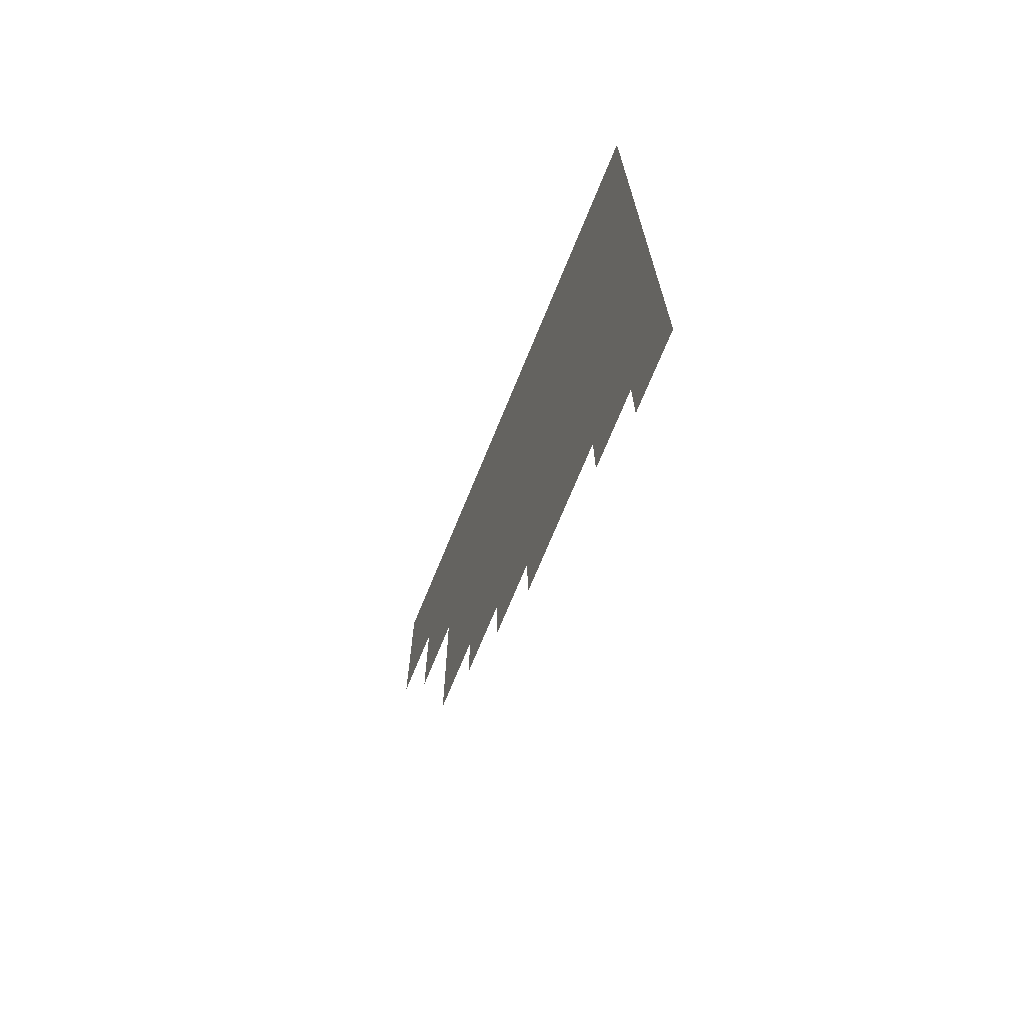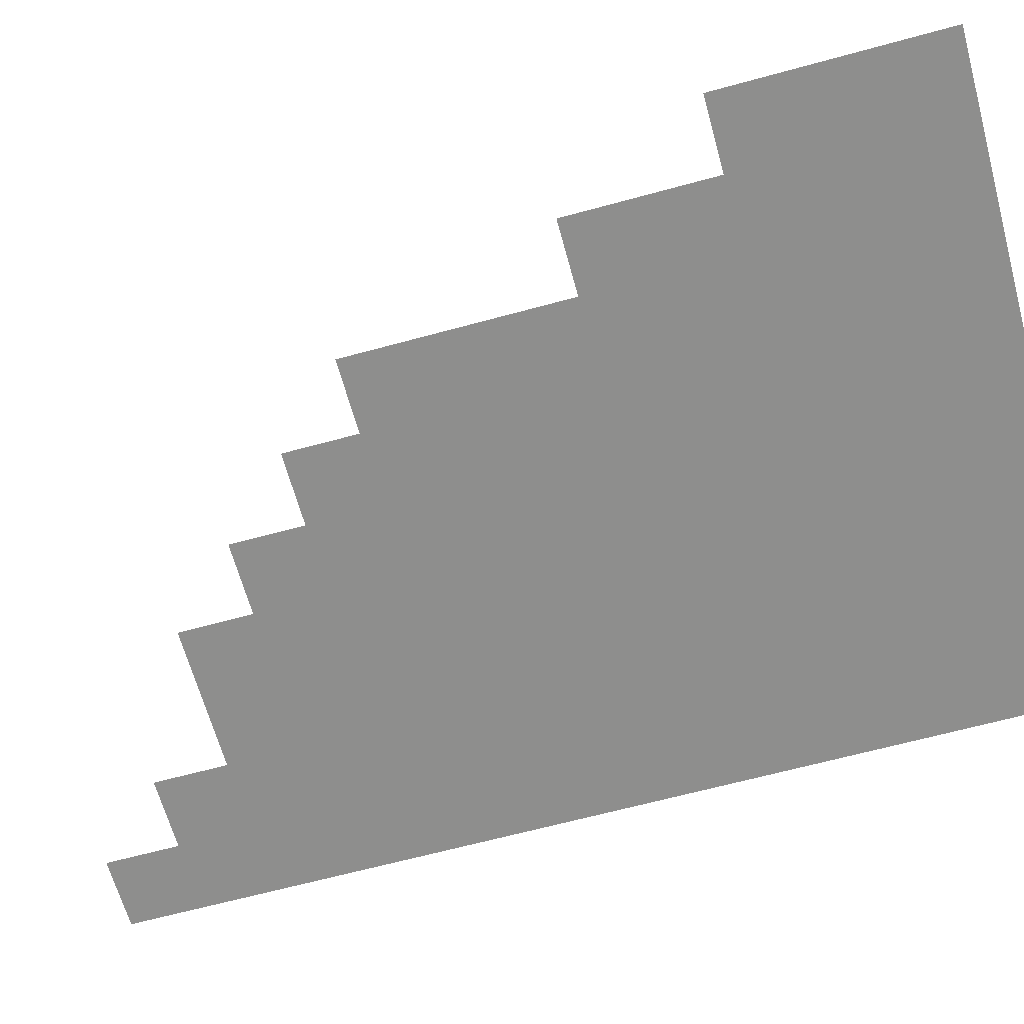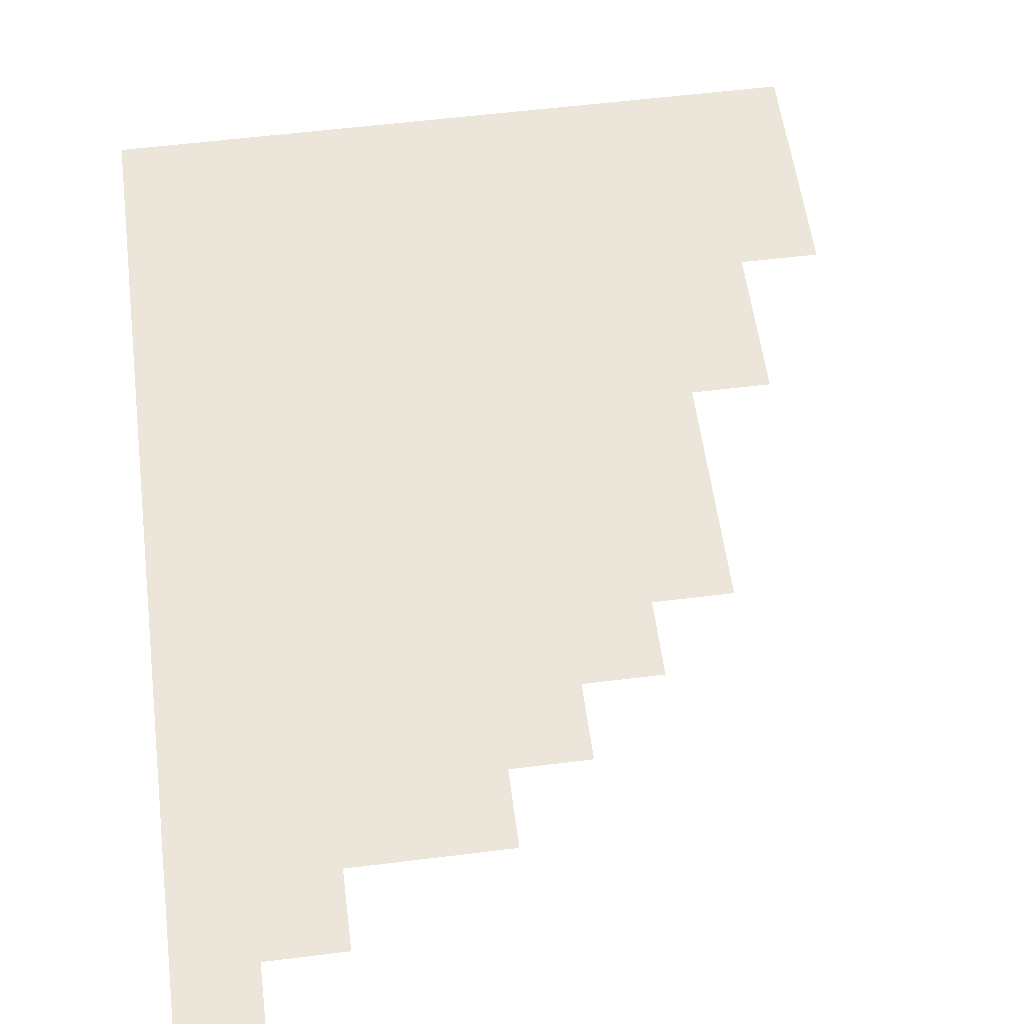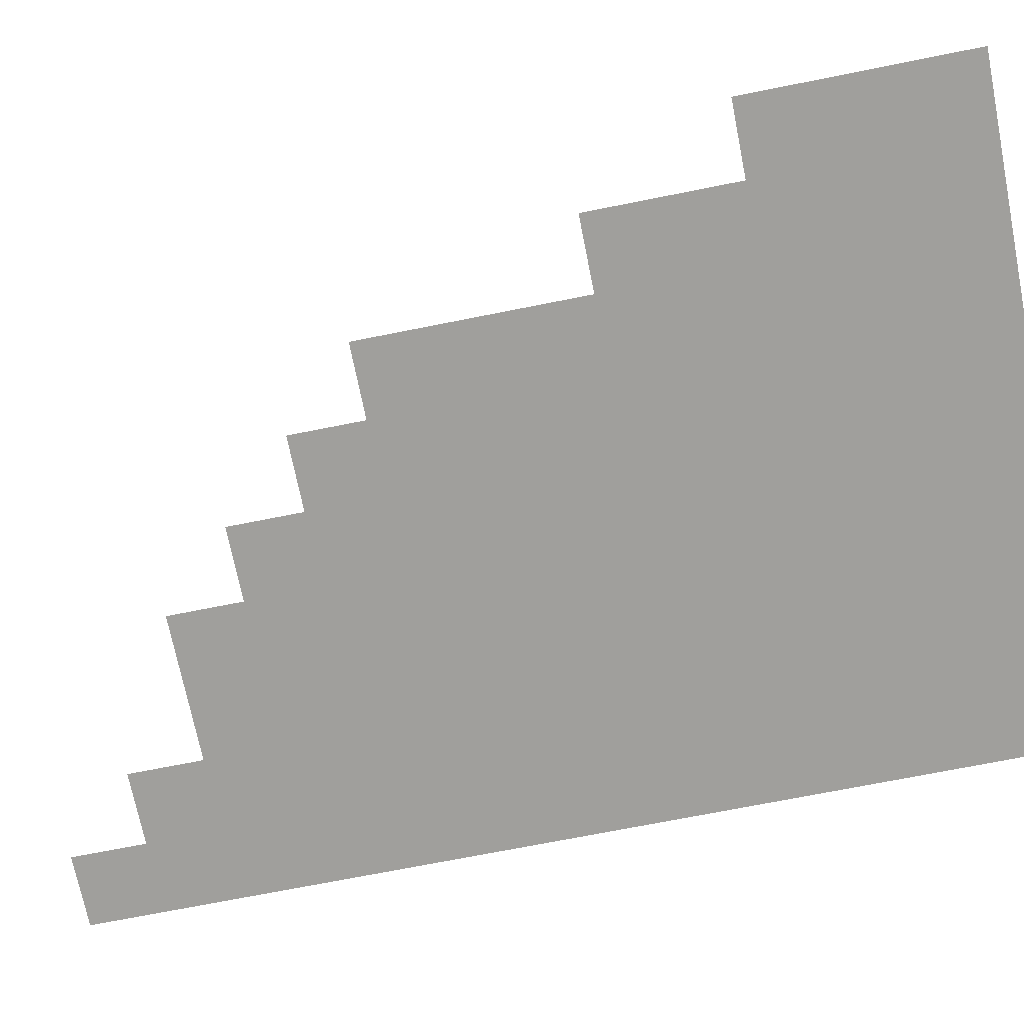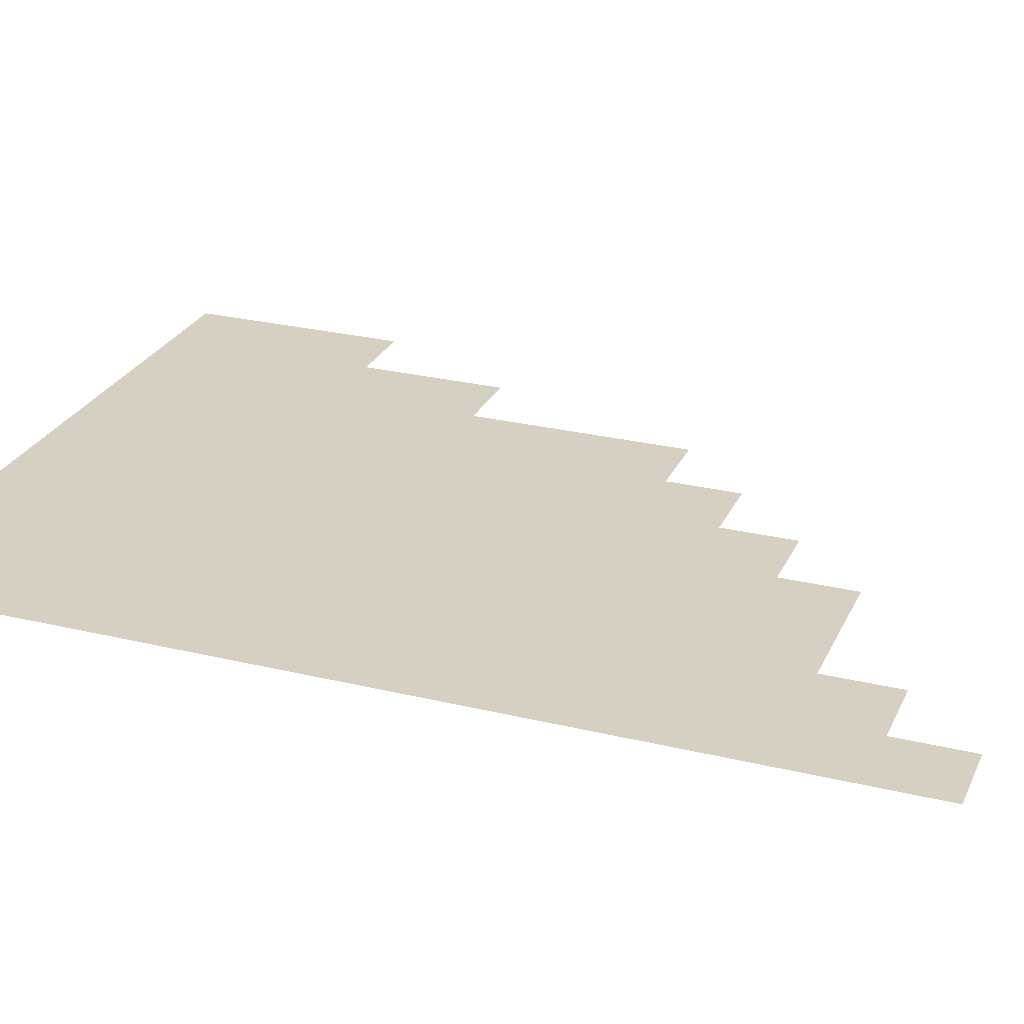
<metadata>
{"format":"obj","ext":"obj","renderer":"f3d","projection":"perspective","resolution":1024,"background":"white","views":[{"elev":-71.9,"azim":-112.3,"up":"+Y"},{"elev":-64.9,"azim":105.4,"up":"+Z"},{"elev":56.9,"azim":-7.4,"up":"+Z"},{"elev":-71.2,"azim":101.3,"up":"+Z"},{"elev":26.5,"azim":-69.2,"up":"+Z"}]}
</metadata>
<code>
v -112 -16 0
v -128 -16 0
v -128 0 0
v -112 0 0
v -128 -16 0
v -144 -16 0
v -144 0 0
v -128 0 0
v -144 -16 0
v -160 -16 0
v -160 0 0
v -144 0 0
v -160 -16 0
v -176 -16 0
v -176 0 0
v -160 0 0
v -176 -16 0
v -192 -16 0
v -192 0 0
v -176 0 0
v -192 -16 0
v -208 -16 0
v -208 0 0
v -192 0 0
v -208 -16 0
v -224 -16 0
v -224 0 0
v -208 0 0
v -224 -16 0
v -240 -16 0
v -240 0 0
v -224 0 0
v -240 -16 0
v -256 -16 0
v -256 0 0
v -240 0 0
v -112 -32 0
v -128 -32 0
v -128 -16 0
v -112 -16 0
v -128 -32 0
v -144 -32 0
v -144 -16 0
v -128 -16 0
v -144 -32 0
v -160 -32 0
v -160 -16 0
v -144 -16 0
v -160 -32 0
v -176 -32 0
v -176 -16 0
v -160 -16 0
v -176 -32 0
v -192 -32 0
v -192 -16 0
v -176 -16 0
v -192 -32 0
v -208 -32 0
v -208 -16 0
v -192 -16 0
v -208 -32 0
v -224 -32 0
v -224 -16 0
v -208 -16 0
v -224 -32 0
v -240 -32 0
v -240 -16 0
v -224 -16 0
v -240 -32 0
v -256 -32 0
v -256 -16 0
v -240 -16 0
v -112 -48 0
v -128 -48 0
v -128 -32 0
v -112 -32 0
v -128 -48 0
v -144 -48 0
v -144 -32 0
v -128 -32 0
v -144 -48 0
v -160 -48 0
v -160 -32 0
v -144 -32 0
v -160 -48 0
v -176 -48 0
v -176 -32 0
v -160 -32 0
v -176 -48 0
v -192 -48 0
v -192 -32 0
v -176 -32 0
v -192 -48 0
v -208 -48 0
v -208 -32 0
v -192 -32 0
v -208 -48 0
v -224 -48 0
v -224 -32 0
v -208 -32 0
v -224 -48 0
v -240 -48 0
v -240 -32 0
v -224 -32 0
v -240 -48 0
v -256 -48 0
v -256 -32 0
v -240 -32 0
v -128 -64 0
v -144 -64 0
v -144 -48 0
v -128 -48 0
v -144 -64 0
v -160 -64 0
v -160 -48 0
v -144 -48 0
v -160 -64 0
v -176 -64 0
v -176 -48 0
v -160 -48 0
v -176 -64 0
v -192 -64 0
v -192 -48 0
v -176 -48 0
v -192 -64 0
v -208 -64 0
v -208 -48 0
v -192 -48 0
v -208 -64 0
v -224 -64 0
v -224 -48 0
v -208 -48 0
v -224 -64 0
v -240 -64 0
v -240 -48 0
v -224 -48 0
v -240 -64 0
v -256 -64 0
v -256 -48 0
v -240 -48 0
v -128 -80 0
v -144 -80 0
v -144 -64 0
v -128 -64 0
v -144 -80 0
v -160 -80 0
v -160 -64 0
v -144 -64 0
v -160 -80 0
v -176 -80 0
v -176 -64 0
v -160 -64 0
v -176 -80 0
v -192 -80 0
v -192 -64 0
v -176 -64 0
v -192 -80 0
v -208 -80 0
v -208 -64 0
v -192 -64 0
v -208 -80 0
v -224 -80 0
v -224 -64 0
v -208 -64 0
v -224 -80 0
v -240 -80 0
v -240 -64 0
v -224 -64 0
v -240 -80 0
v -256 -80 0
v -256 -64 0
v -240 -64 0
v -144 -96 0
v -160 -96 0
v -160 -80 0
v -144 -80 0
v -160 -96 0
v -176 -96 0
v -176 -80 0
v -160 -80 0
v -176 -96 0
v -192 -96 0
v -192 -80 0
v -176 -80 0
v -192 -96 0
v -208 -96 0
v -208 -80 0
v -192 -80 0
v -208 -96 0
v -224 -96 0
v -224 -80 0
v -208 -80 0
v -224 -96 0
v -240 -96 0
v -240 -80 0
v -224 -80 0
v -240 -96 0
v -256 -96 0
v -256 -80 0
v -240 -80 0
v -144 -112 0
v -160 -112 0
v -160 -96 0
v -144 -96 0
v -160 -112 0
v -176 -112 0
v -176 -96 0
v -160 -96 0
v -176 -112 0
v -192 -112 0
v -192 -96 0
v -176 -96 0
v -192 -112 0
v -208 -112 0
v -208 -96 0
v -192 -96 0
v -208 -112 0
v -224 -112 0
v -224 -96 0
v -208 -96 0
v -224 -112 0
v -240 -112 0
v -240 -96 0
v -224 -96 0
v -240 -112 0
v -256 -112 0
v -256 -96 0
v -240 -96 0
v -144 -128 0
v -160 -128 0
v -160 -112 0
v -144 -112 0
v -160 -128 0
v -176 -128 0
v -176 -112 0
v -160 -112 0
v -176 -128 0
v -192 -128 0
v -192 -112 0
v -176 -112 0
v -192 -128 0
v -208 -128 0
v -208 -112 0
v -192 -112 0
v -208 -128 0
v -224 -128 0
v -224 -112 0
v -208 -112 0
v -224 -128 0
v -240 -128 0
v -240 -112 0
v -224 -112 0
v -240 -128 0
v -256 -128 0
v -256 -112 0
v -240 -112 0
v -160 -144 0
v -176 -144 0
v -176 -128 0
v -160 -128 0
v -176 -144 0
v -192 -144 0
v -192 -128 0
v -176 -128 0
v -192 -144 0
v -208 -144 0
v -208 -128 0
v -192 -128 0
v -208 -144 0
v -224 -144 0
v -224 -128 0
v -208 -128 0
v -224 -144 0
v -240 -144 0
v -240 -128 0
v -224 -128 0
v -240 -144 0
v -256 -144 0
v -256 -128 0
v -240 -128 0
v -176 -160 0
v -192 -160 0
v -192 -144 0
v -176 -144 0
v -192 -160 0
v -208 -160 0
v -208 -144 0
v -192 -144 0
v -208 -160 0
v -224 -160 0
v -224 -144 0
v -208 -144 0
v -224 -160 0
v -240 -160 0
v -240 -144 0
v -224 -144 0
v -240 -160 0
v -256 -160 0
v -256 -144 0
v -240 -144 0
v -192 -176 0
v -208 -176 0
v -208 -160 0
v -192 -160 0
v -208 -176 0
v -224 -176 0
v -224 -160 0
v -208 -160 0
v -224 -176 0
v -240 -176 0
v -240 -160 0
v -224 -160 0
v -240 -176 0
v -256 -176 0
v -256 -160 0
v -240 -160 0
v -224 -192 0
v -240 -192 0
v -240 -176 0
v -224 -176 0
v -240 -192 0
v -256 -192 0
v -256 -176 0
v -240 -176 0
v -240 -208 0
v -256 -208 0
v -256 -192 0
v -240 -192 0
g 2ScenarioPlataforma_mesh_0963
f 1 2 3 4
f 5 6 7 8
f 9 10 11 12
f 13 14 15 16
f 17 18 19 20
f 21 22 23 24
f 25 26 27 28
f 29 30 31 32
f 33 34 35 36
f 37 38 39 40
f 41 42 43 44
f 45 46 47 48
f 49 50 51 52
f 53 54 55 56
f 57 58 59 60
f 61 62 63 64
f 65 66 67 68
f 69 70 71 72
f 73 74 75 76
f 77 78 79 80
f 81 82 83 84
f 85 86 87 88
f 89 90 91 92
f 93 94 95 96
f 97 98 99 100
f 101 102 103 104
f 105 106 107 108
f 109 110 111 112
f 113 114 115 116
f 117 118 119 120
f 121 122 123 124
f 125 126 127 128
f 129 130 131 132
f 133 134 135 136
f 137 138 139 140
f 141 142 143 144
f 145 146 147 148
f 149 150 151 152
f 153 154 155 156
f 157 158 159 160
f 161 162 163 164
f 165 166 167 168
f 169 170 171 172
f 173 174 175 176
f 177 178 179 180
f 181 182 183 184
f 185 186 187 188
f 189 190 191 192
f 193 194 195 196
f 197 198 199 200
f 201 202 203 204
f 205 206 207 208
f 209 210 211 212
f 213 214 215 216
f 217 218 219 220
f 221 222 223 224
f 225 226 227 228
f 229 230 231 232
f 233 234 235 236
f 237 238 239 240
f 241 242 243 244
f 245 246 247 248
f 249 250 251 252
f 253 254 255 256
f 257 258 259 260
f 261 262 263 264
f 265 266 267 268
f 269 270 271 272
f 273 274 275 276
f 277 278 279 280
f 281 282 283 284
f 285 286 287 288
f 289 290 291 292
f 293 294 295 296
f 297 298 299 300
f 301 302 303 304
f 305 306 307 308
f 309 310 311 312
f 313 314 315 316
f 317 318 319 320
f 321 322 323 324
f 325 326 327 328

</code>
